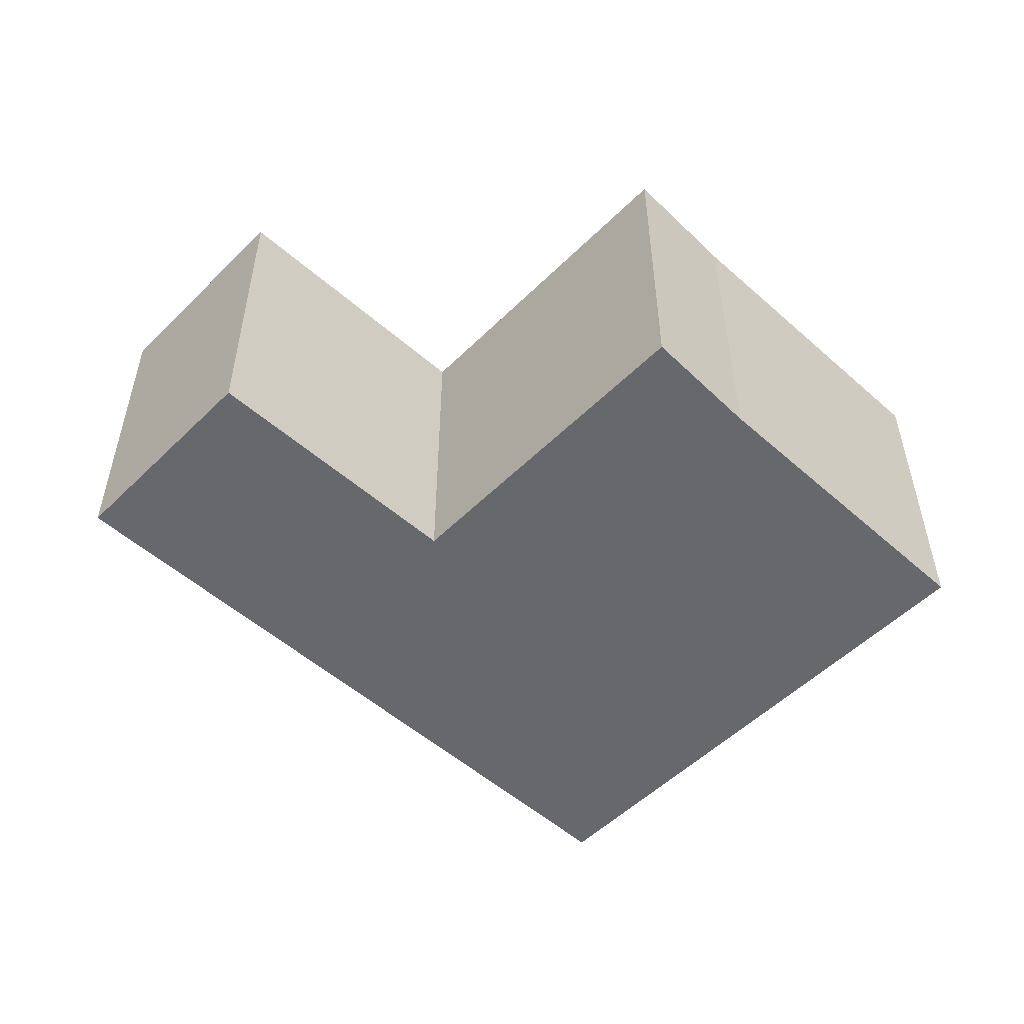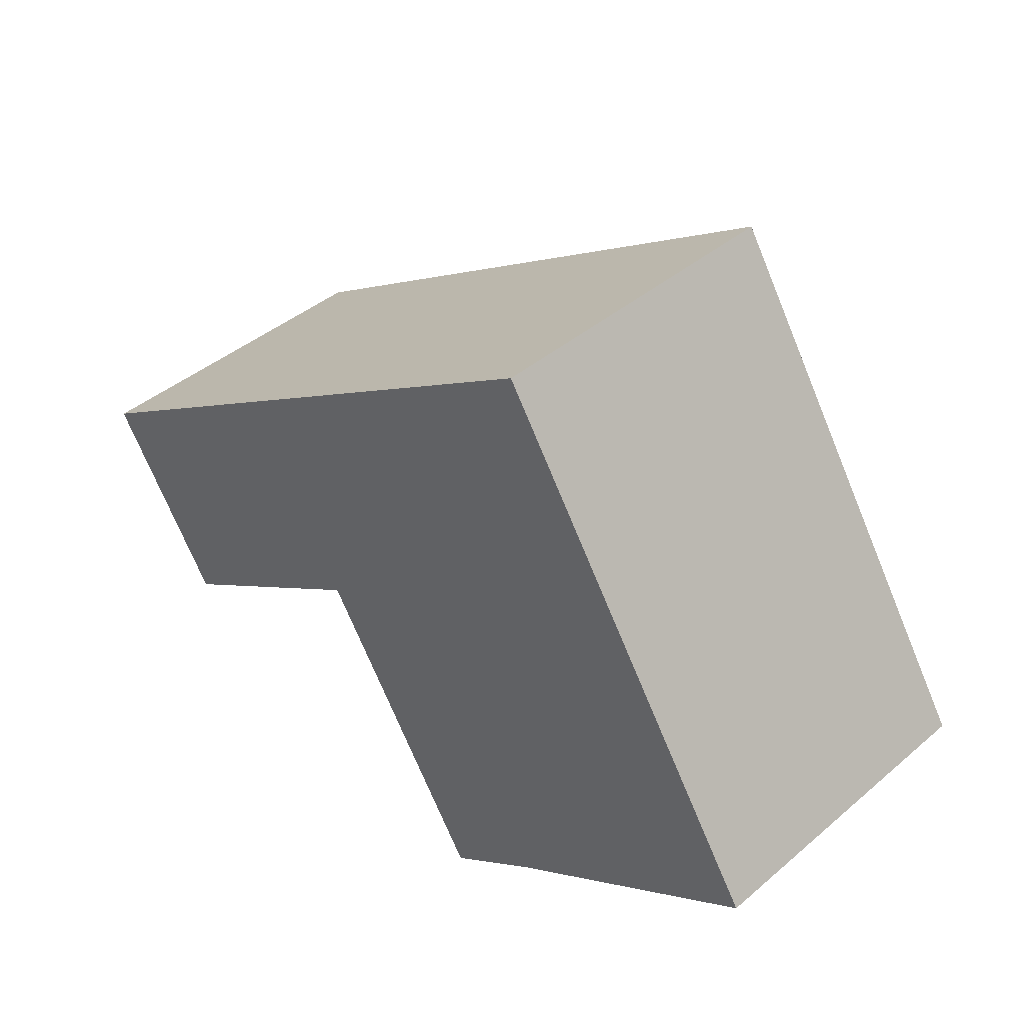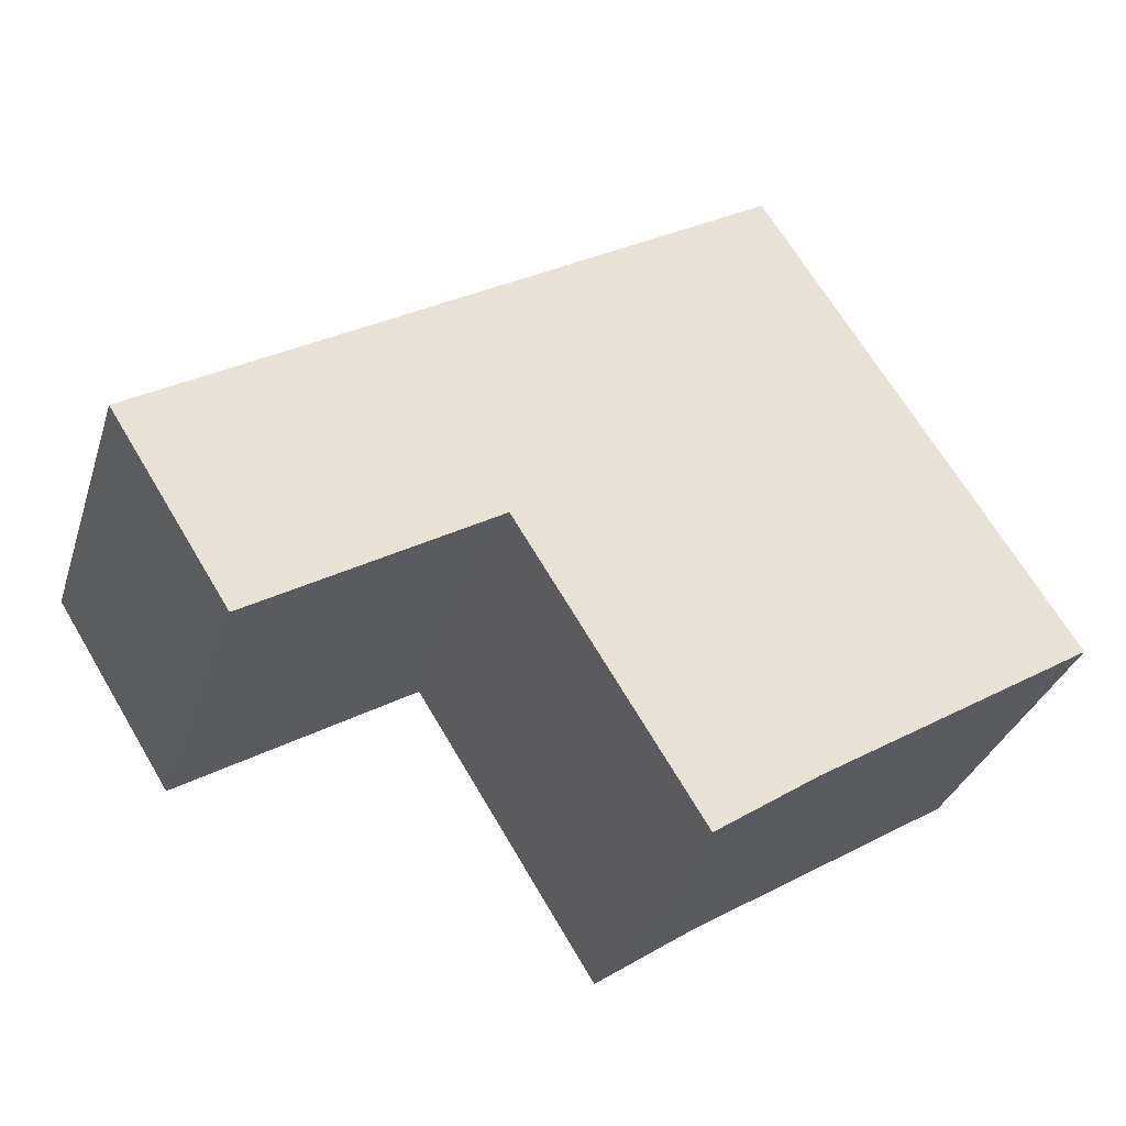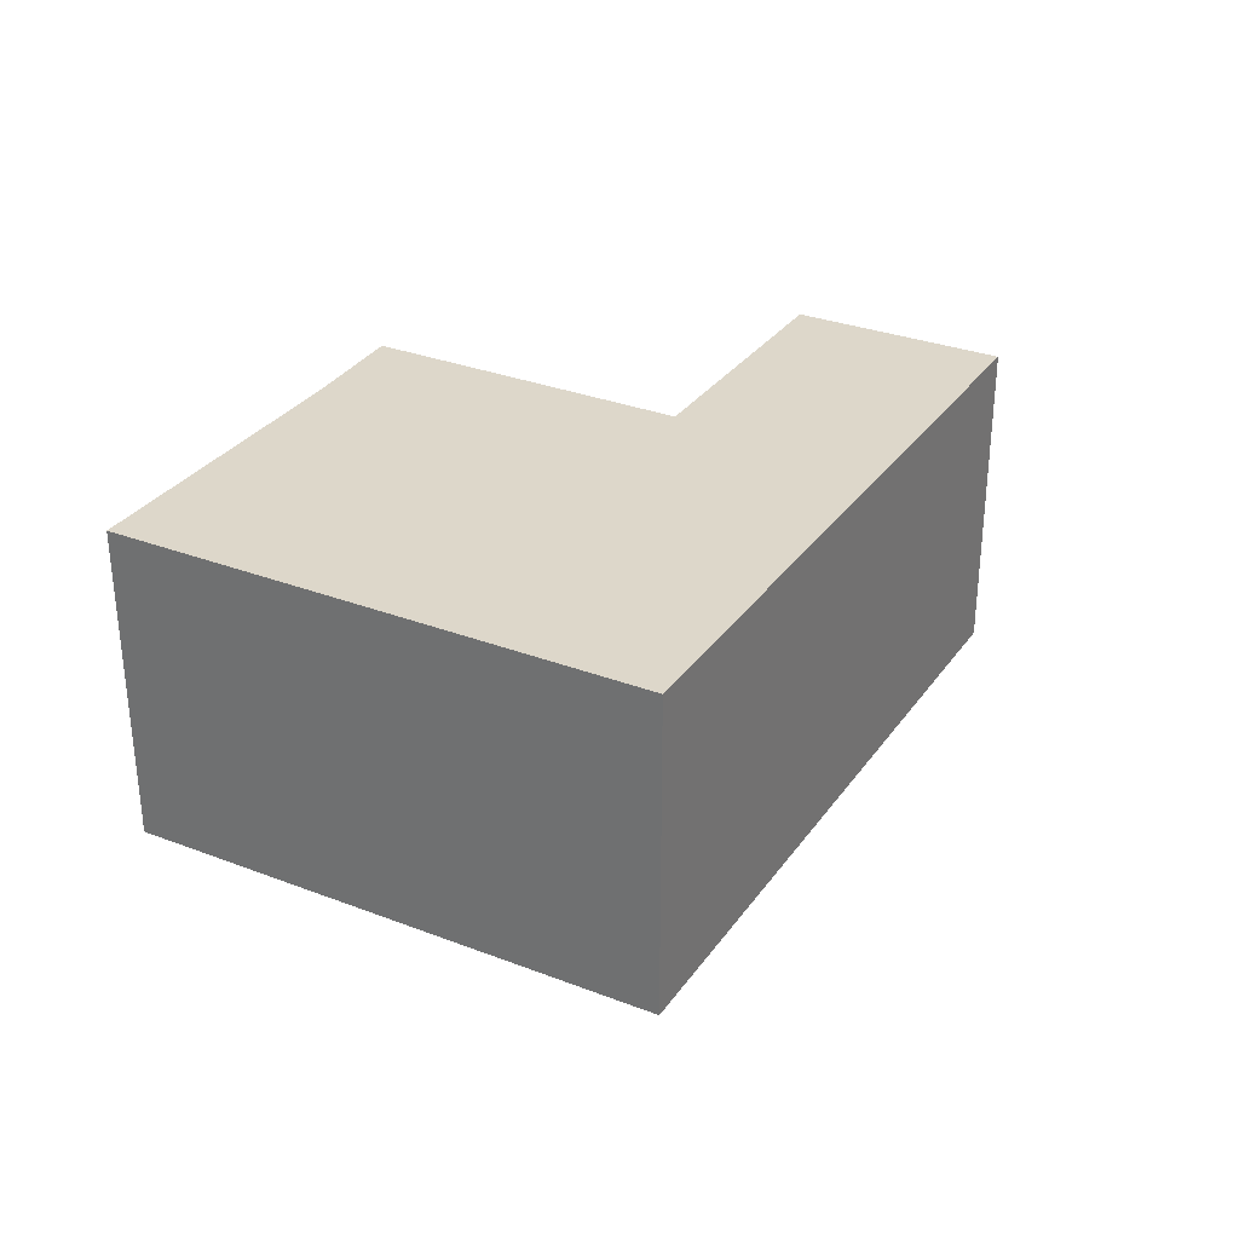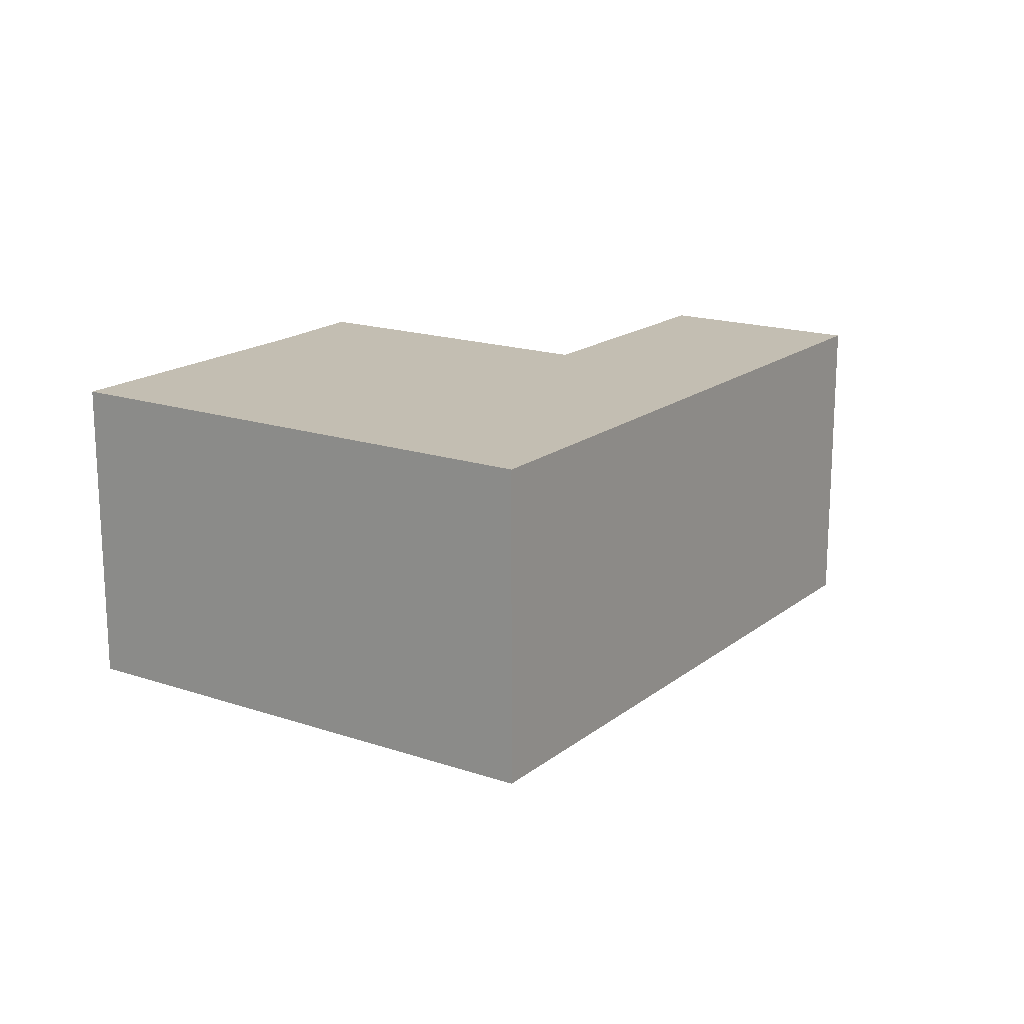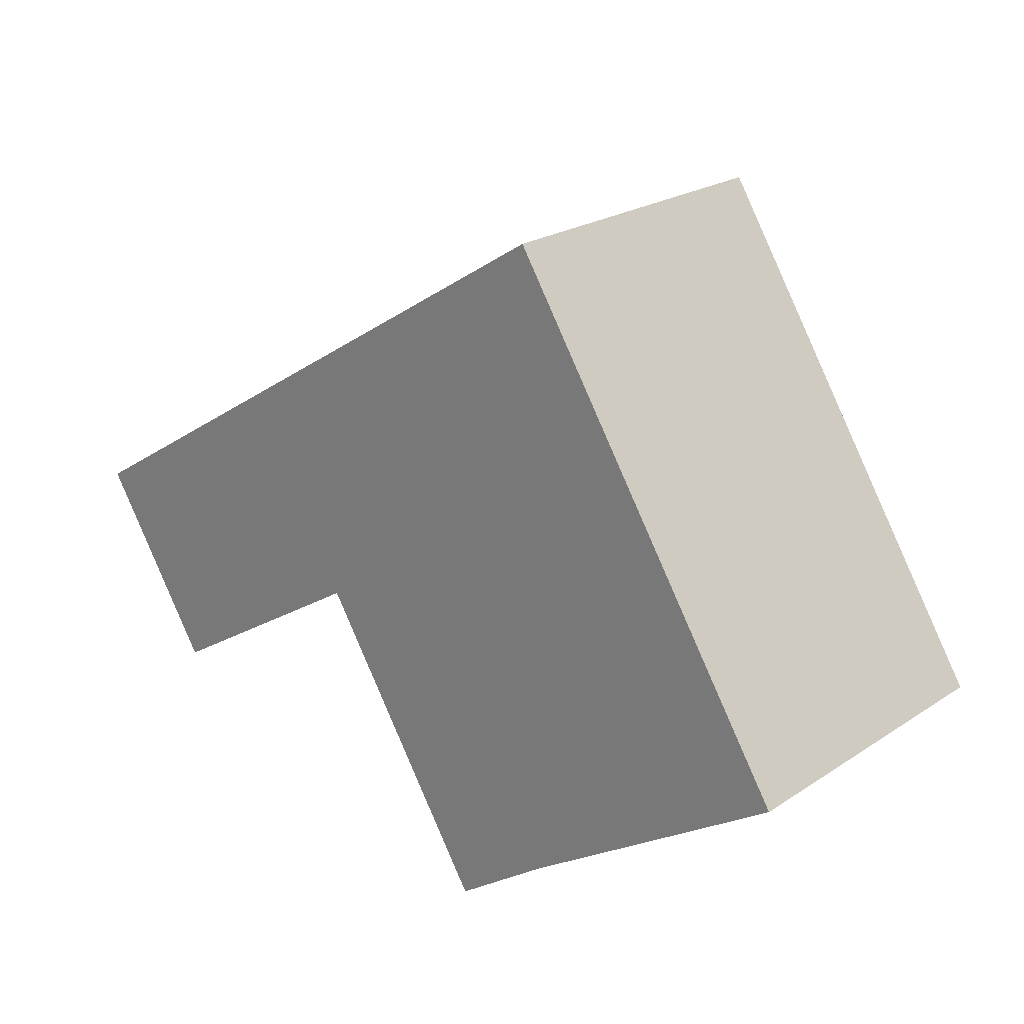
<metadata>
{"format":"obj","ext":"obj","renderer":"f3d","projection":"perspective","resolution":1024,"background":"white","views":[{"elev":-52.5,"azim":168.6,"up":"+Y"},{"elev":41.4,"azim":-135.7,"up":"+Z"},{"elev":-33.3,"azim":163.1,"up":"+Z"},{"elev":30.9,"azim":-29.0,"up":"+Y"},{"elev":17.3,"azim":-23.9,"up":"+Y"},{"elev":22.7,"azim":-138.3,"up":"+Z"}]}
</metadata>
<code>
v  56.93 20.48 5.377
v  49.53 20.48 -6.341
v  42.16 20.48 14.63
v  34.73 20.48 2.844
v  18.56 20.48 29.44
v  34.66 20.48 2.885
v  34.59 20.48 2.772
v  25.7 20.48 -11.47
v  23.42 20.48 -15.13
v  11.05 20.48 17.53
v  23.41 20.48 -15.12
v  17.17 20.48 -10.82
v  0 20.48 1.254e-15
v  23.42 9.264e-16 -15.13
v  25.7 7.026e-16 -11.47
v  34.59 -1.697e-16 2.772
v  34.66 -1.767e-16 2.885
v  56.93 -3.292e-16 5.377
v  49.53 3.883e-16 -6.341
v  17.17 6.624e-16 -10.82
v  23.41 9.258e-16 -15.12
v  0 0 0
v  34.73 -1.741e-16 2.844
v  11.05 -1.074e-15 17.53
v  18.56 -1.803e-15 29.44
v  42.16 -8.961e-16 14.63
g defaultobject
f 1 2 3
f 4 3 2
f 5 3 4
f 6 5 4
f 7 5 6
f 8 5 7
f 9 5 8
f 10 5 9
f 11 10 9
f 12 10 11
f 13 10 12
f 8 14 9
f 14 8 7
f 14 7 6
f 14 6 15
f 15 6 16
f 16 6 17
f 18 2 1
f 2 18 19
f 14 11 9
f 11 14 12
f 12 14 20
f 20 14 21
f 20 13 12
f 13 20 22
f 19 4 2
f 4 19 6
f 6 19 17
f 17 19 23
f 22 10 13
f 10 22 24
f 10 24 5
f 5 24 25
f 25 3 5
f 3 25 26
f 3 26 1
f 1 26 18
f 26 19 18
f 19 26 25
f 19 25 17
f 17 25 24
f 19 17 23
f 17 24 16
f 16 24 15
f 15 24 22
f 15 22 20
f 15 20 14
f 14 20 21

</code>
